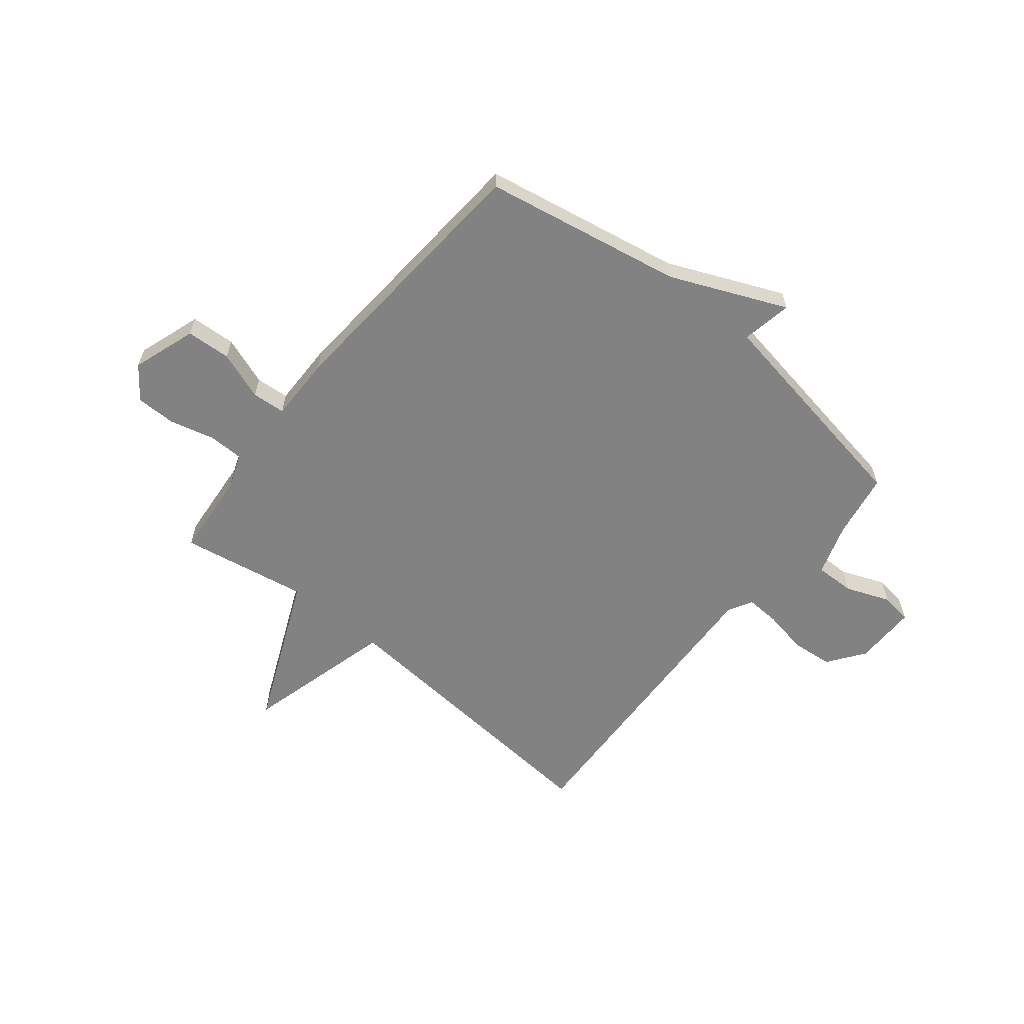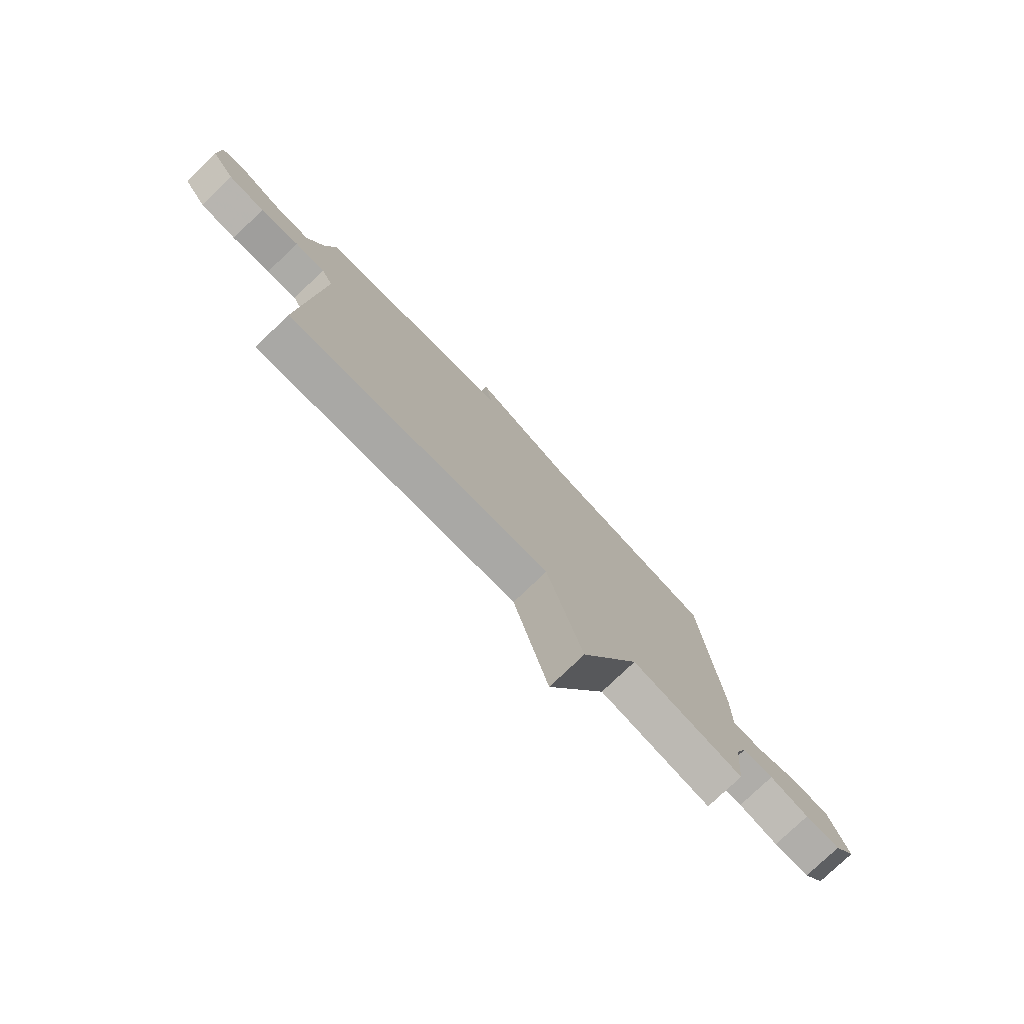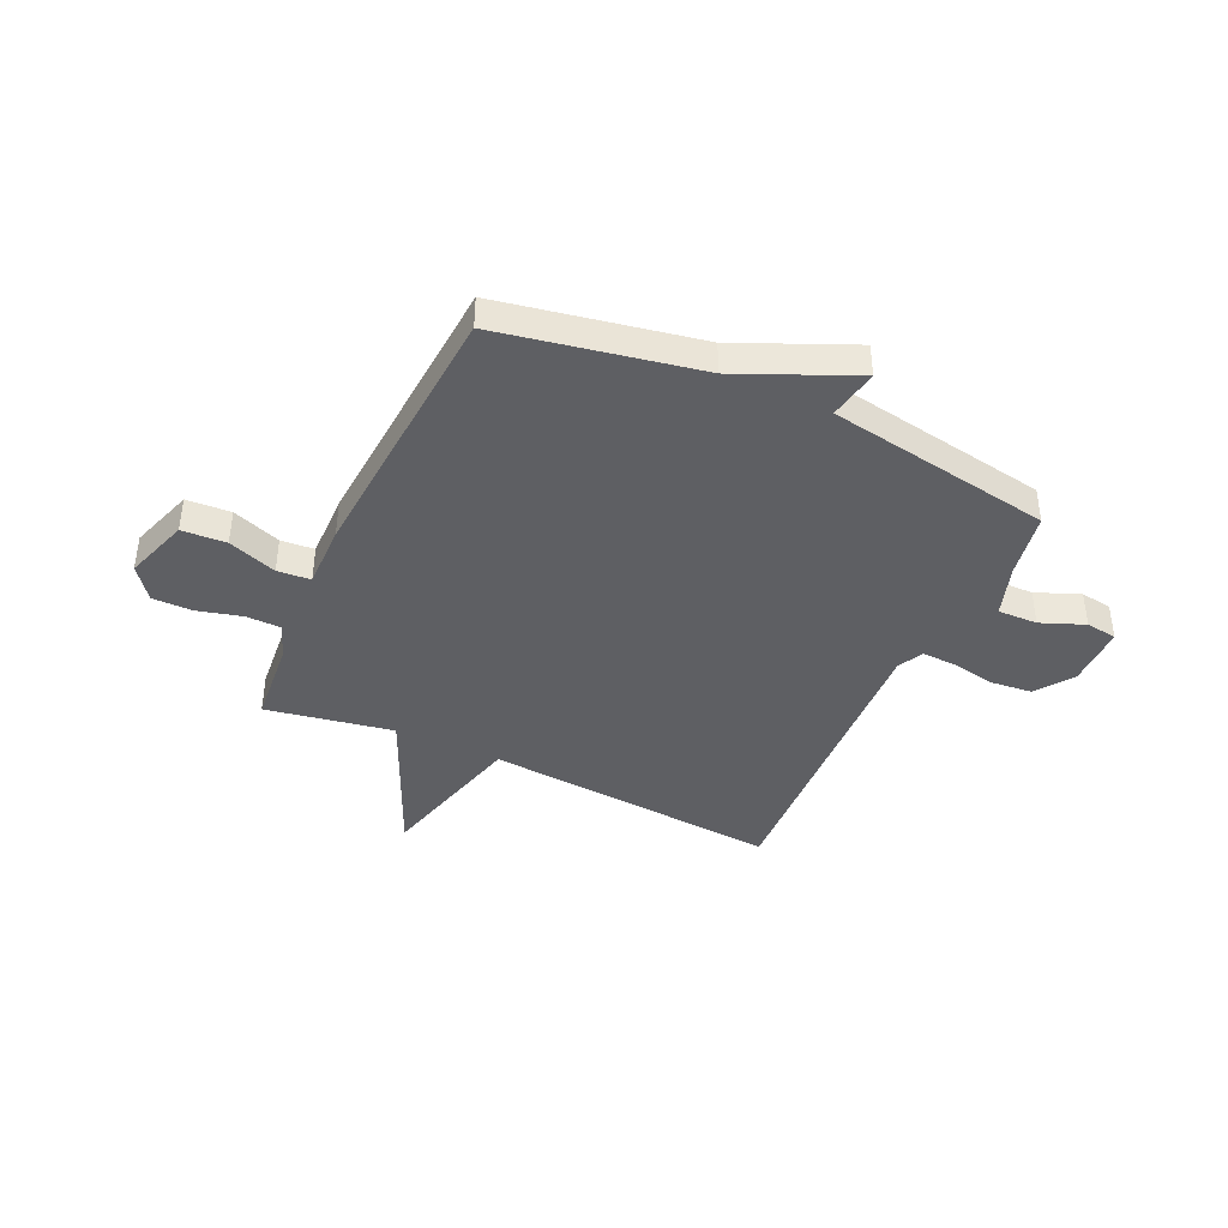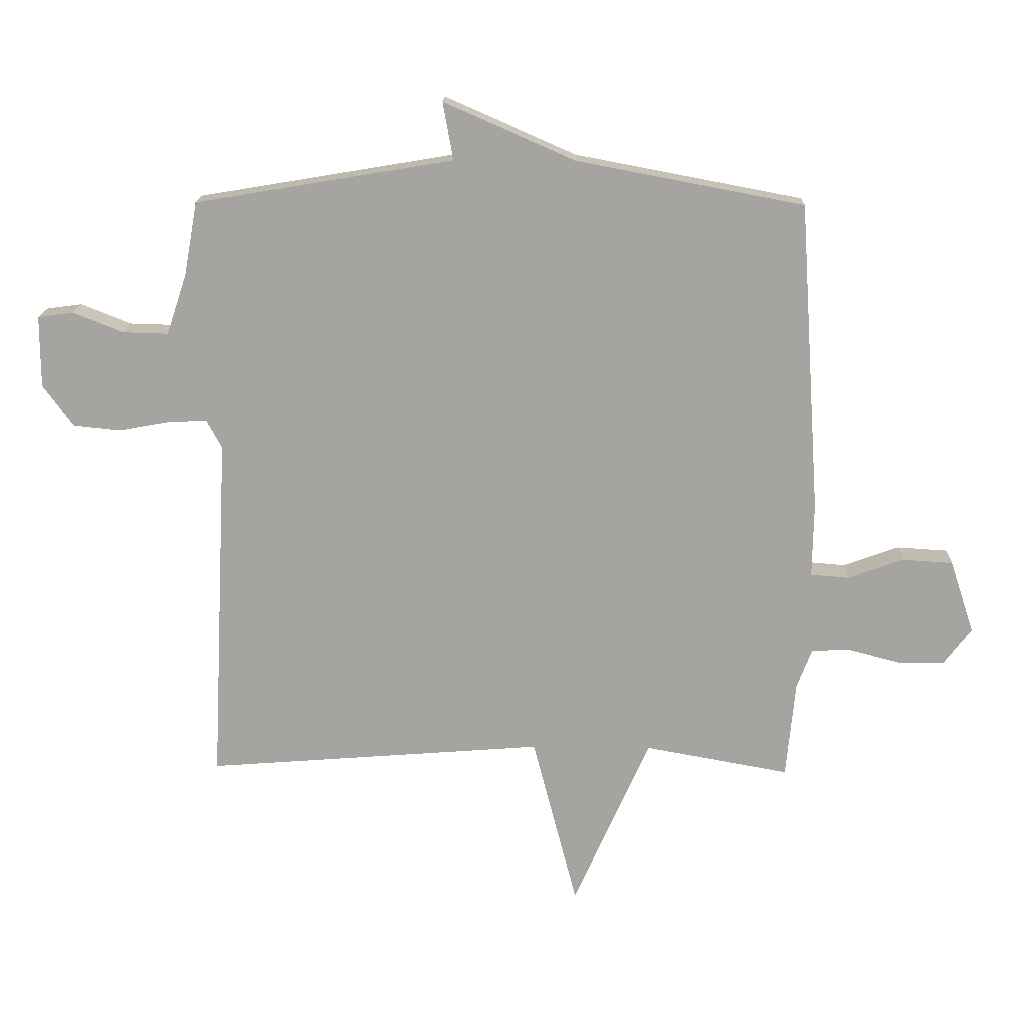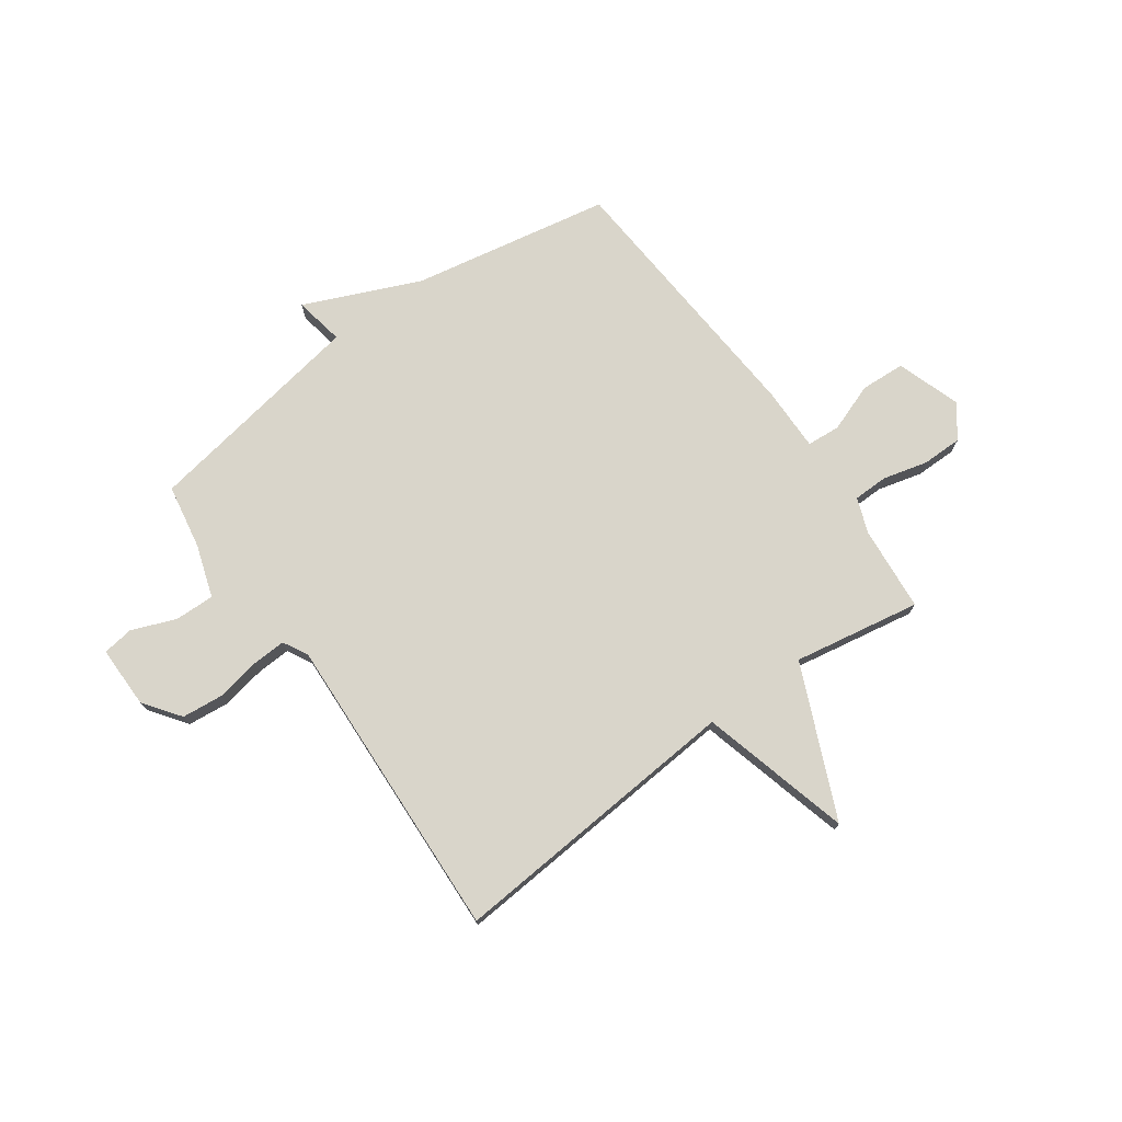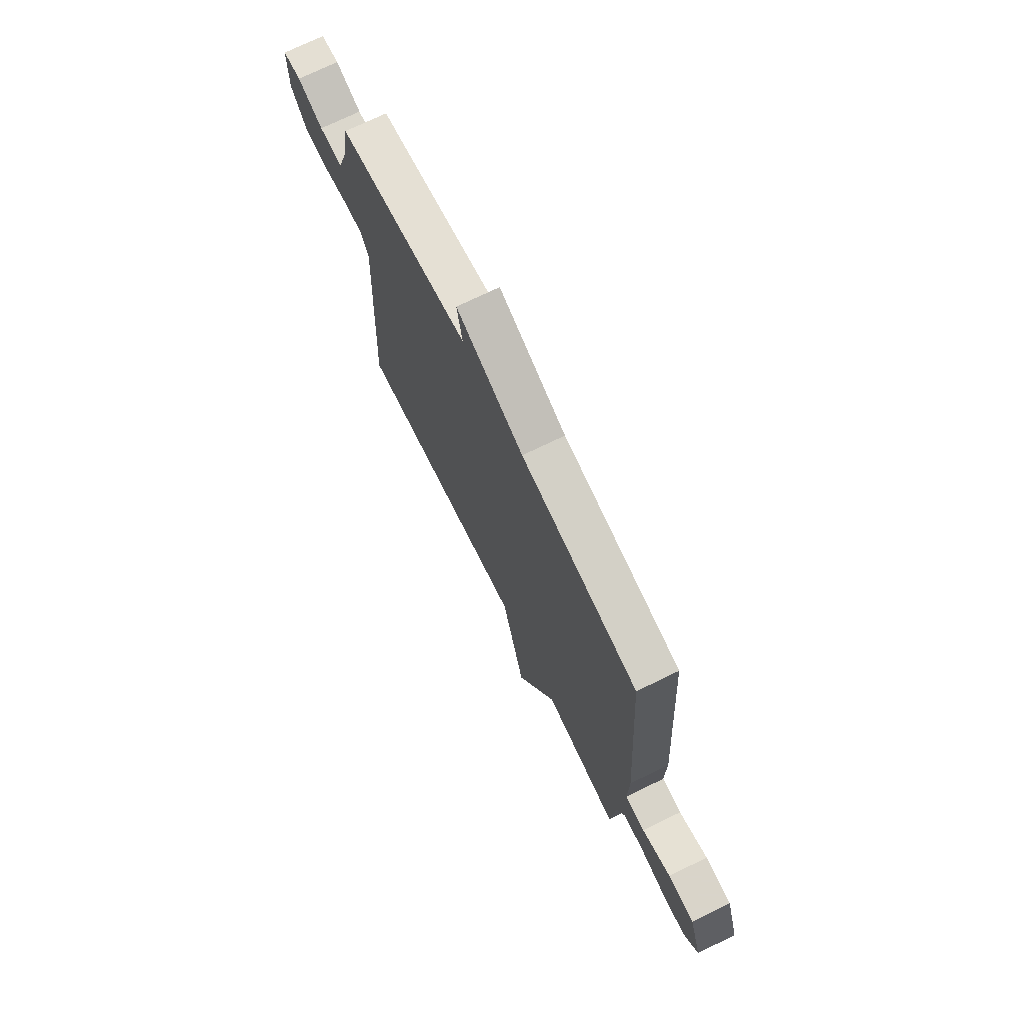
<metadata>
{"format":"obj","ext":"obj","renderer":"f3d","projection":"perspective","resolution":1024,"background":"white","views":[{"elev":-60.8,"azim":-39.3,"up":"+Y"},{"elev":-77.9,"azim":133.7,"up":"+Z"},{"elev":-41.3,"azim":-24.8,"up":"+Y"},{"elev":16.6,"azim":-178.4,"up":"+Z"},{"elev":74.5,"azim":144.2,"up":"+Y"},{"elev":72.1,"azim":-116.1,"up":"+Z"}]}
</metadata>
<code>
v 0.5 0.07 -0.5
v -0.06 0.07 -0.457
v -0.134 0.07 -0.742
v -0.26 0.07 -0.457
v -0.5 0.07 -0.5
v -0.515 0.07 -0.339
v -0.54 0.07 -0.273
v -0.606 0.07 -0.272
v -0.69 0.07 -0.294
v -0.766 0.07 -0.294
v -0.812 0.07 -0.233
v -0.772 0.07 -0.112
v -0.688 0.07 -0.107
v -0.596 0.07 -0.14
v -0.533 0.07 -0.135
v -0.535 0.07 -0.013
v -0.5 0.07 0.5
v -0.125 0.07 0.571
v 0.092 0.07 0.666
v 0.075 0.07 0.571
v 0.5 0.07 0.5
v 0.522 0.07 0.378
v 0.555 0.07 0.279
v 0.63 0.07 0.281
v 0.713 0.07 0.314
v 0.772 0.07 0.306
v 0.772 0.07 0.188
v 0.722 0.07 0.119
v 0.644 0.07 0.111
v 0.561 0.07 0.126
v 0.496 0.07 0.129
v 0.471 0.07 0.082
v 0.5 0 -0.5
v -0.06 0 -0.457
v -0.134 0 -0.742
v -0.26 0 -0.457
v -0.5 0 -0.5
v -0.515 0 -0.339
v -0.54 0 -0.273
v -0.606 0 -0.272
v -0.69 0 -0.294
v -0.766 0 -0.294
v -0.812 0 -0.233
v -0.772 0 -0.112
v -0.688 0 -0.107
v -0.596 0 -0.14
v -0.533 0 -0.135
v -0.535 0 -0.013
v -0.5 0 0.5
v -0.125 0 0.571
v 0.092 0 0.666
v 0.075 0 0.571
v 0.5 0 0.5
v 0.522 0 0.378
v 0.555 0 0.279
v 0.63 0 0.281
v 0.713 0 0.314
v 0.772 0 0.306
v 0.772 0 0.188
v 0.722 0 0.119
v 0.644 0 0.111
v 0.561 0 0.126
v 0.496 0 0.129
v 0.471 0 0.082
f 28 29 30
f 27 28 30
f 26 27 30
f 25 26 30
f 24 25 30
f 23 24 30 31
f 22 23 31 32
f 20 21 22 32
f 18 19 20
f 32 1 2
f 20 32 2
f 18 20 2
f 17 18 2
f 16 17 2
f 15 16 2
f 12 13 14
f 11 12 14
f 10 11 14
f 9 10 14
f 8 9 14
f 7 8 14 15
f 4 5 6
f 7 15 2
f 6 7 2
f 4 6 2
f 2 3 4
f 62 61 60
f 62 60 59
f 62 59 58
f 62 58 57
f 62 57 56
f 63 62 56 55
f 64 63 55 54
f 64 54 53 52
f 52 51 50
f 34 33 64
f 34 64 52
f 34 52 50
f 34 50 49
f 34 49 48
f 34 48 47
f 46 45 44
f 46 44 43
f 46 43 42
f 46 42 41
f 46 41 40
f 47 46 40 39
f 38 37 36
f 34 47 39
f 34 39 38
f 34 38 36
f 36 35 34
f 1 33 34 2
f 2 34 35 3
f 3 35 36 4
f 4 36 37 5
f 5 37 38 6
f 6 38 39 7
f 7 39 40 8
f 8 40 41 9
f 9 41 42 10
f 10 42 43 11
f 11 43 44 12
f 12 44 45 13
f 13 45 46 14
f 14 46 47 15
f 15 47 48 16
f 16 48 49 17
f 17 49 50 18
f 18 50 51 19
f 19 51 52 20
f 20 52 53 21
f 21 53 54 22
f 22 54 55 23
f 23 55 56 24
f 24 56 57 25
f 25 57 58 26
f 26 58 59 27
f 27 59 60 28
f 28 60 61 29
f 29 61 62 30
f 30 62 63 31
f 31 63 64 32
f 32 64 33 1

</code>
